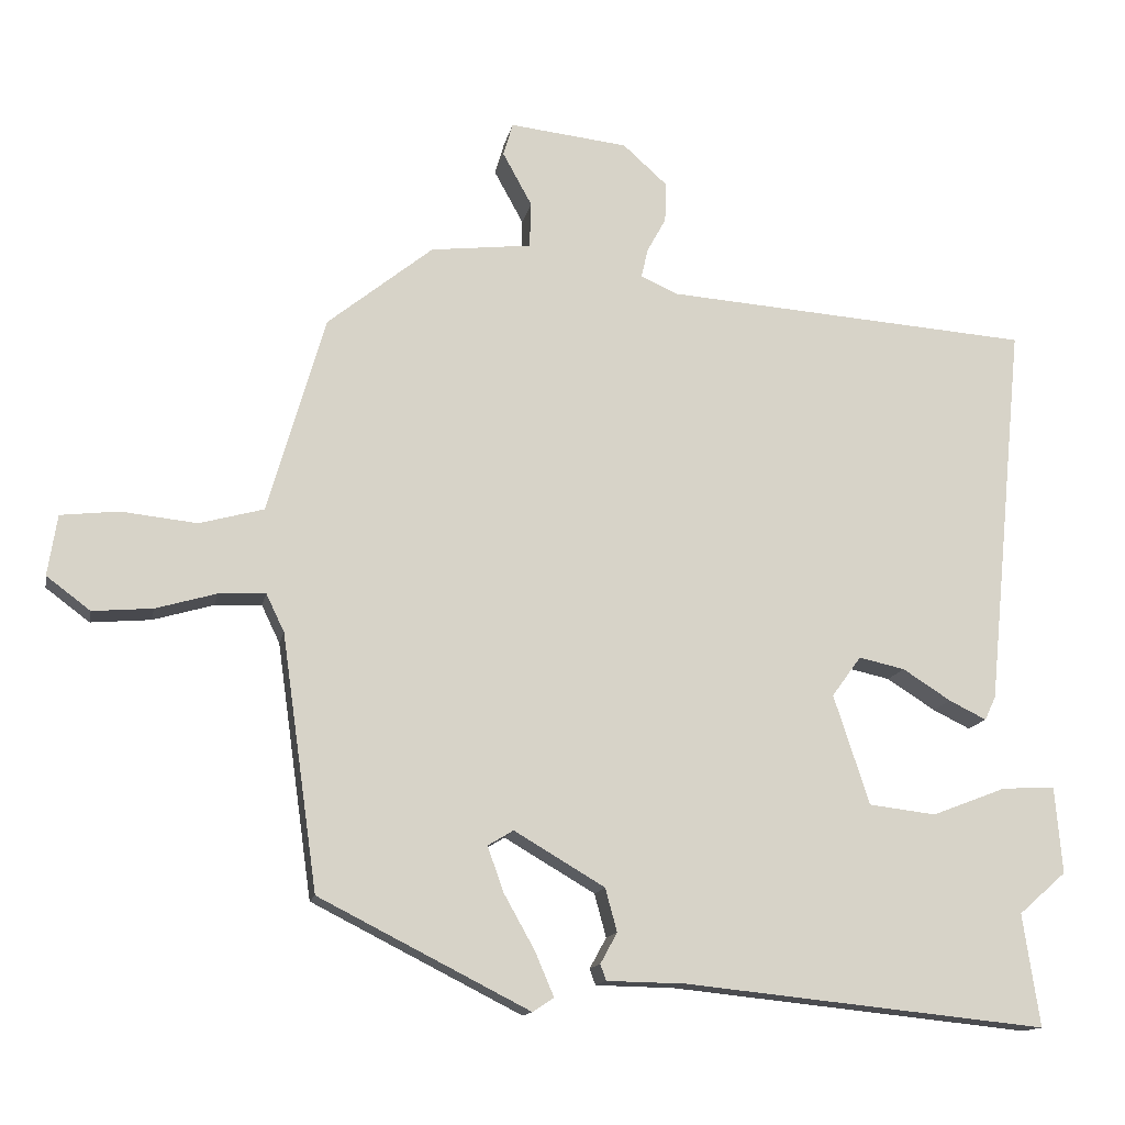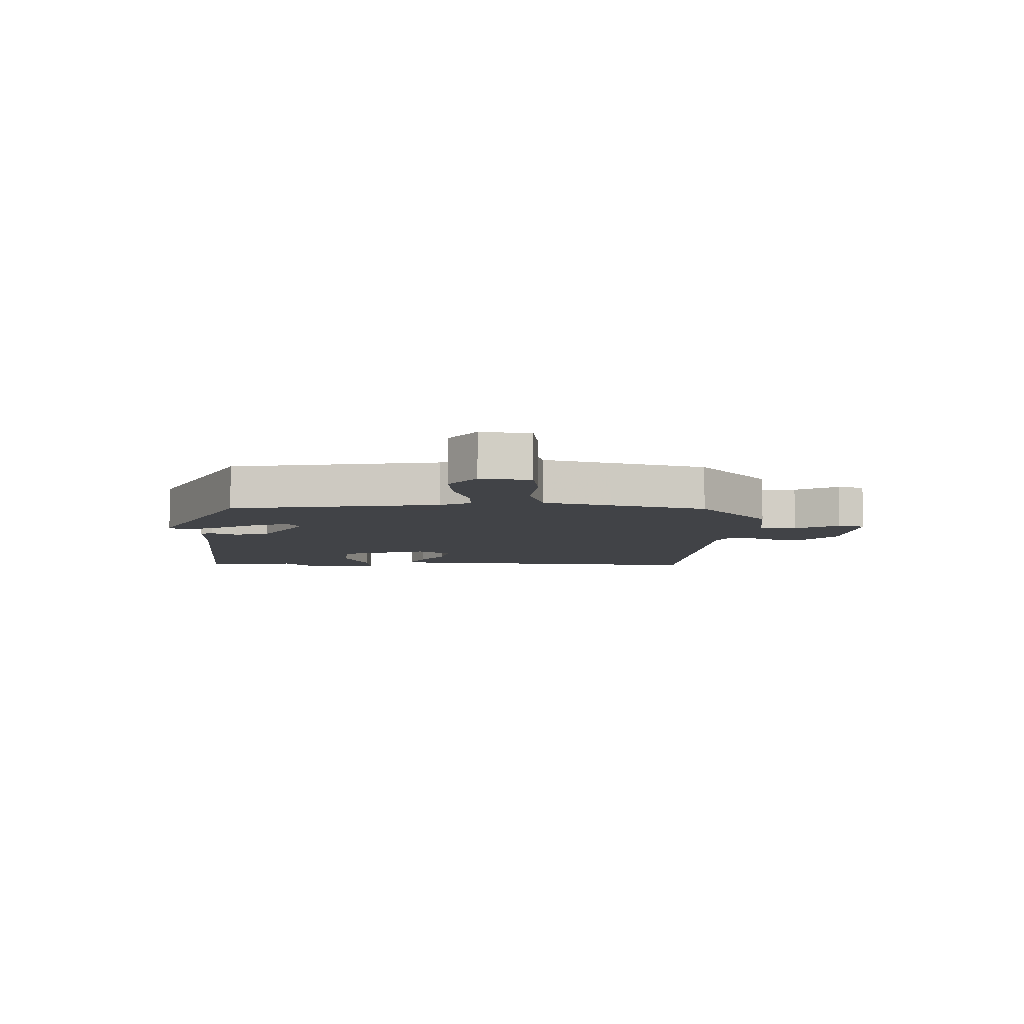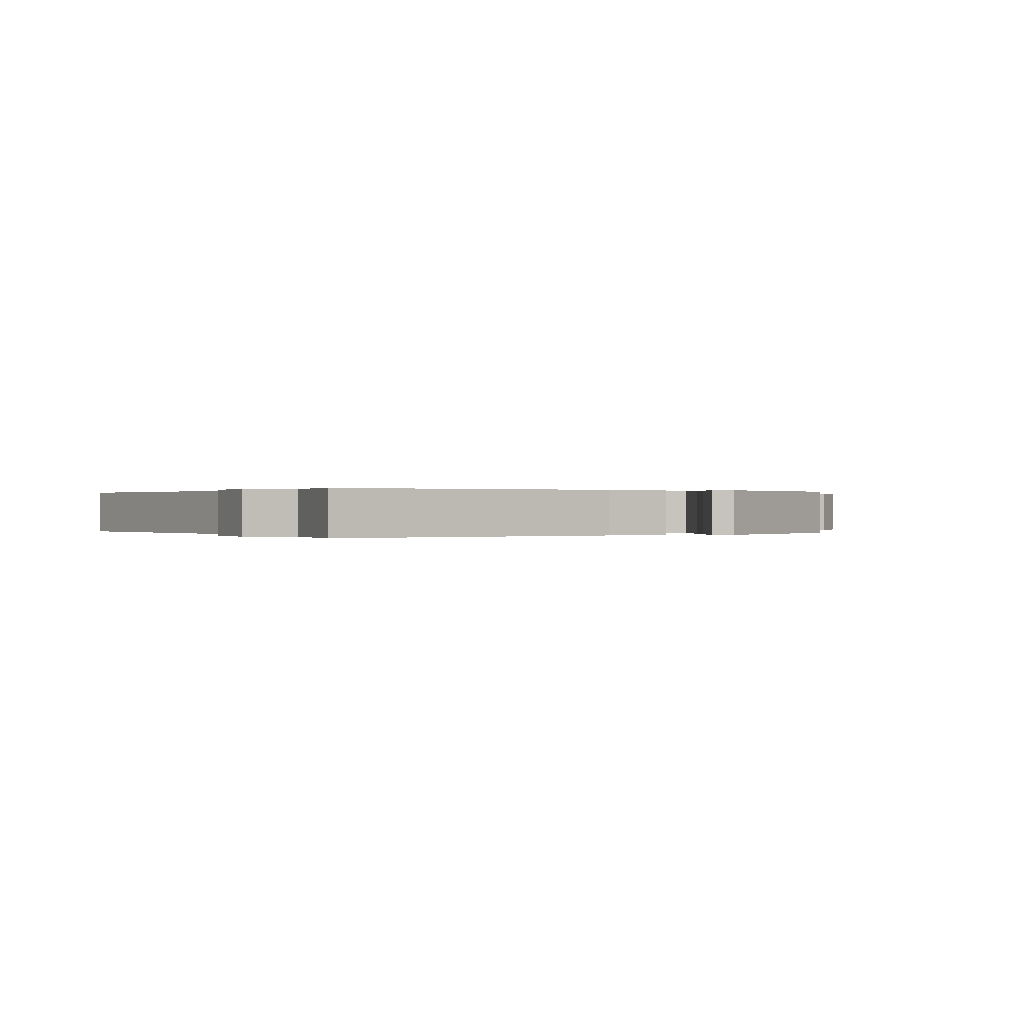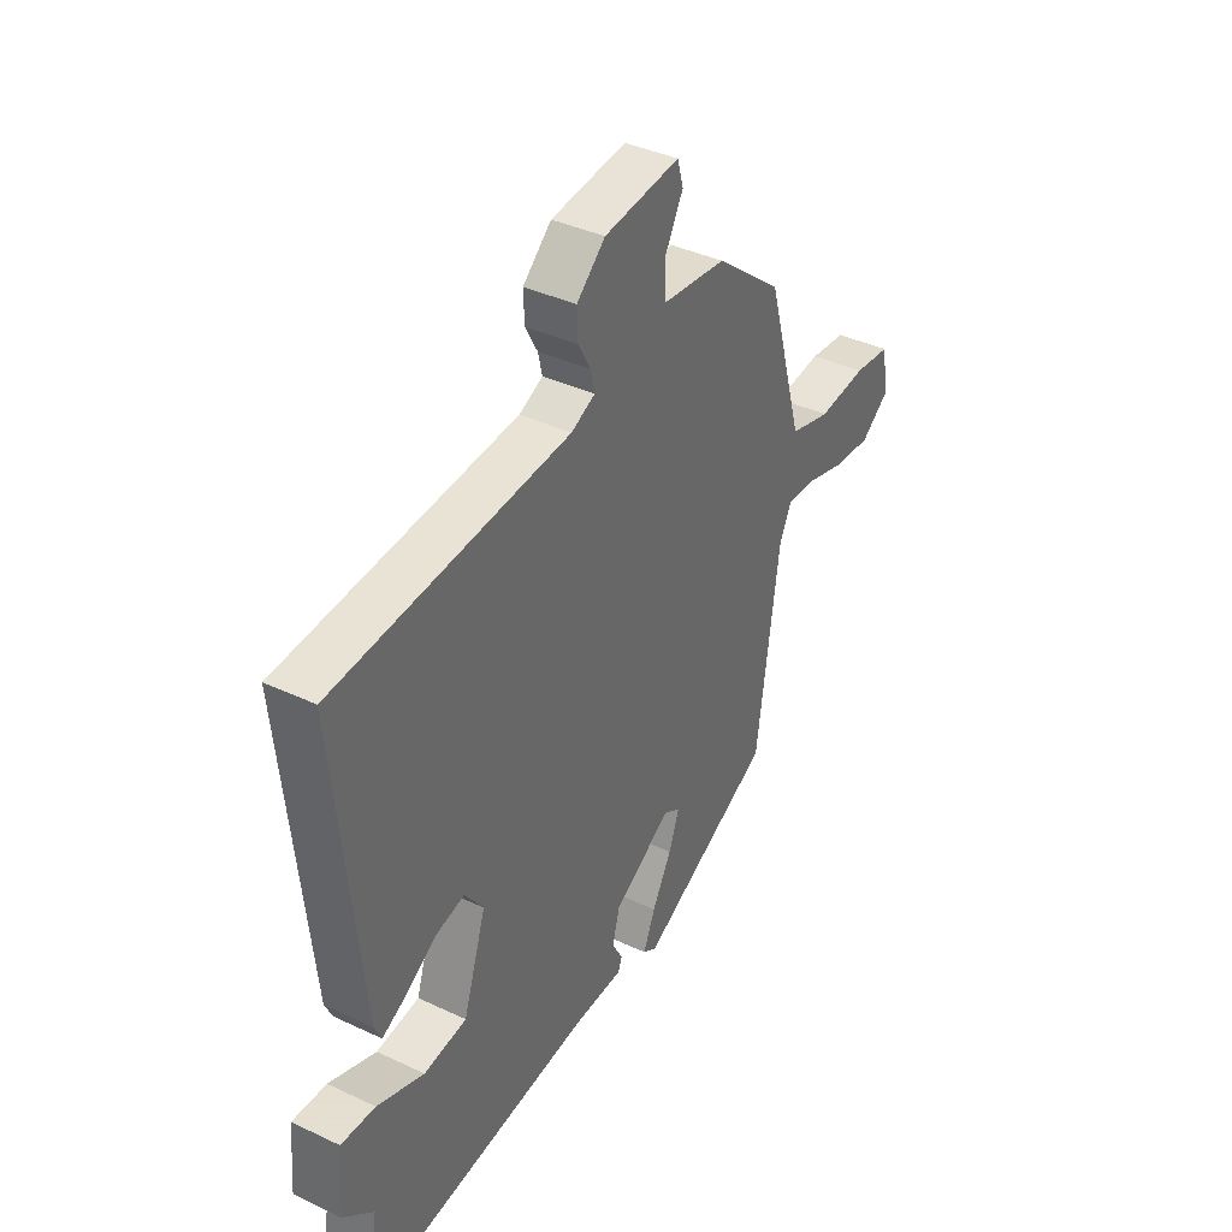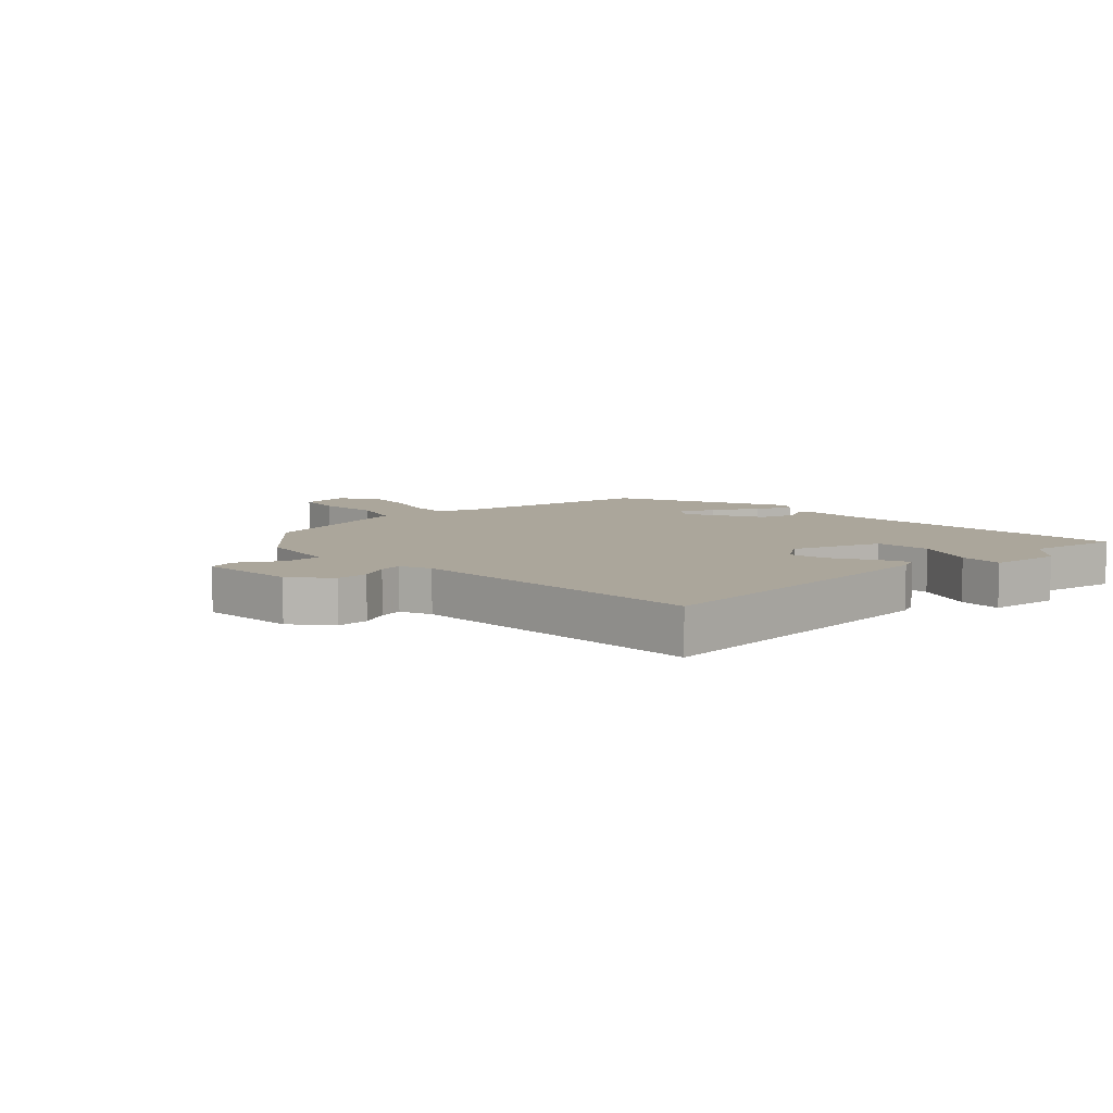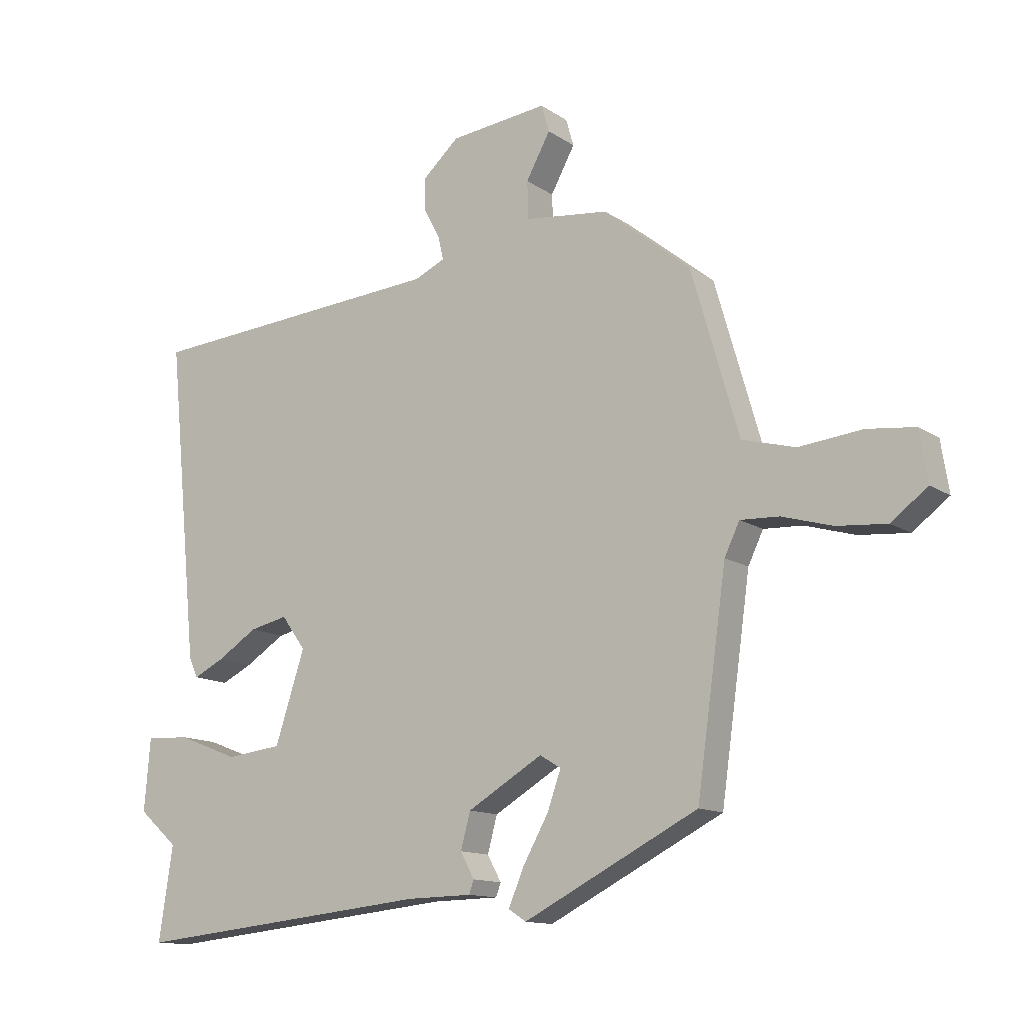
<metadata>
{"format":"obj","ext":"obj","renderer":"f3d","projection":"perspective","resolution":1024,"background":"white","views":[{"elev":-13.9,"azim":-11.1,"up":"+Z"},{"elev":-6.9,"azim":-90.7,"up":"+Y"},{"elev":0.1,"azim":150.1,"up":"+Y"},{"elev":38.8,"azim":120.6,"up":"+Z"},{"elev":8.0,"azim":48.5,"up":"+Y"},{"elev":-12.9,"azim":-146.0,"up":"+Z"}]}
</metadata>
<code>
v 0.482 0.07 -0.381
v 0.505 0.07 -0.535
v 0.009 0.07 -0.484
v -0.099 0.07 -0.482
v -0.107 0.07 -0.46
v -0.084 0.07 -0.418
v -0.1 0.07 -0.359
v -0.224 0.07 -0.286
v -0.259 0.07 -0.307
v -0.237 0.07 -0.369
v -0.195 0.07 -0.444
v -0.169 0.07 -0.505
v -0.198 0.07 -0.524
v -0.486 0.07 -0.378
v -0.535 0.07 -0.03
v -0.56 0.07 0.022
v -0.624 0.07 0.019
v -0.707 0.07 -0.005
v -0.789 0.07 -0.012
v -0.849 0.07 0.033
v -0.836 0.07 0.116
v -0.757 0.07 0.125
v -0.653 0.07 0.114
v -0.565 0.07 0.138
v -0.533 0.07 0.249
v -0.487 0.07 0.408
v -0.343 0.07 0.524
v -0.205 0.07 0.54
v -0.203 0.07 0.602
v -0.243 0.07 0.675
v -0.23 0.07 0.72
v -0.068 0.07 0.702
v -0.007 0.07 0.647
v -0.009 0.07 0.593
v -0.035 0.07 0.545
v -0.044 0.07 0.506
v 0.007 0.07 0.483
v 0.509 0.07 0.447
v 0.457 0.07 -0.08
v 0.442 0.07 -0.113
v 0.391 0.07 -0.088
v 0.325 0.07 -0.046
v 0.262 0.07 -0.032
v 0.222 0.07 -0.087
v 0.271 0.07 -0.237
v 0.363 0.07 -0.248
v 0.464 0.07 -0.209
v 0.537 0.07 -0.205
v 0.547 0.07 -0.324
v 0.482 0 -0.381
v 0.505 0 -0.535
v 0.009 0 -0.484
v -0.099 0 -0.482
v -0.107 0 -0.46
v -0.084 0 -0.418
v -0.1 0 -0.359
v -0.224 0 -0.286
v -0.259 0 -0.307
v -0.237 0 -0.369
v -0.195 0 -0.444
v -0.169 0 -0.505
v -0.198 0 -0.524
v -0.486 0 -0.378
v -0.535 0 -0.03
v -0.56 0 0.022
v -0.624 0 0.019
v -0.707 0 -0.005
v -0.789 0 -0.012
v -0.849 0 0.033
v -0.836 0 0.116
v -0.757 0 0.125
v -0.653 0 0.114
v -0.565 0 0.138
v -0.533 0 0.249
v -0.487 0 0.408
v -0.343 0 0.524
v -0.205 0 0.54
v -0.203 0 0.602
v -0.243 0 0.675
v -0.23 0 0.72
v -0.068 0 0.702
v -0.007 0 0.647
v -0.009 0 0.593
v -0.035 0 0.545
v -0.044 0 0.506
v 0.007 0 0.483
v 0.509 0 0.447
v 0.457 0 -0.08
v 0.442 0 -0.113
v 0.391 0 -0.088
v 0.325 0 -0.046
v 0.262 0 -0.032
v 0.222 0 -0.087
v 0.271 0 -0.237
v 0.363 0 -0.248
v 0.464 0 -0.209
v 0.537 0 -0.205
v 0.547 0 -0.324
f 46 47 48 49
f 45 46 49 1
f 39 40 41 42
f 37 38 39 42
f 36 37 42 43
f 32 33 34 35
f 32 35 36
f 29 30 31 32
f 28 29 32 36
f 24 25 26 27
f 24 27 28 36
f 20 21 22 23
f 20 23 24
f 17 18 19 20
f 16 17 20 24
f 15 16 24 36
f 10 11 12 13
f 9 10 13 14
f 8 9 14 15
f 3 4 5 6
f 3 6 7
f 45 1 2 3
f 44 45 3 7
f 15 36 43 44
f 7 8 15 44
f 98 97 96 95
f 50 98 95 94
f 91 90 89 88
f 91 88 87 86
f 92 91 86 85
f 84 83 82 81
f 85 84 81
f 81 80 79 78
f 85 81 78 77
f 76 75 74 73
f 85 77 76 73
f 72 71 70 69
f 73 72 69
f 69 68 67 66
f 73 69 66 65
f 85 73 65 64
f 62 61 60 59
f 63 62 59 58
f 64 63 58 57
f 55 54 53 52
f 56 55 52
f 52 51 50 94
f 56 52 94 93
f 93 92 85 64
f 93 64 57 56
f 1 50 51 2
f 2 51 52 3
f 3 52 53 4
f 4 53 54 5
f 5 54 55 6
f 6 55 56 7
f 7 56 57 8
f 8 57 58 9
f 9 58 59 10
f 10 59 60 11
f 11 60 61 12
f 12 61 62 13
f 13 62 63 14
f 14 63 64 15
f 15 64 65 16
f 16 65 66 17
f 17 66 67 18
f 18 67 68 19
f 19 68 69 20
f 20 69 70 21
f 21 70 71 22
f 22 71 72 23
f 23 72 73 24
f 24 73 74 25
f 25 74 75 26
f 26 75 76 27
f 27 76 77 28
f 28 77 78 29
f 29 78 79 30
f 30 79 80 31
f 31 80 81 32
f 32 81 82 33
f 33 82 83 34
f 34 83 84 35
f 35 84 85 36
f 36 85 86 37
f 37 86 87 38
f 38 87 88 39
f 39 88 89 40
f 40 89 90 41
f 41 90 91 42
f 42 91 92 43
f 43 92 93 44
f 44 93 94 45
f 45 94 95 46
f 46 95 96 47
f 47 96 97 48
f 48 97 98 49
f 49 98 50 1

</code>
